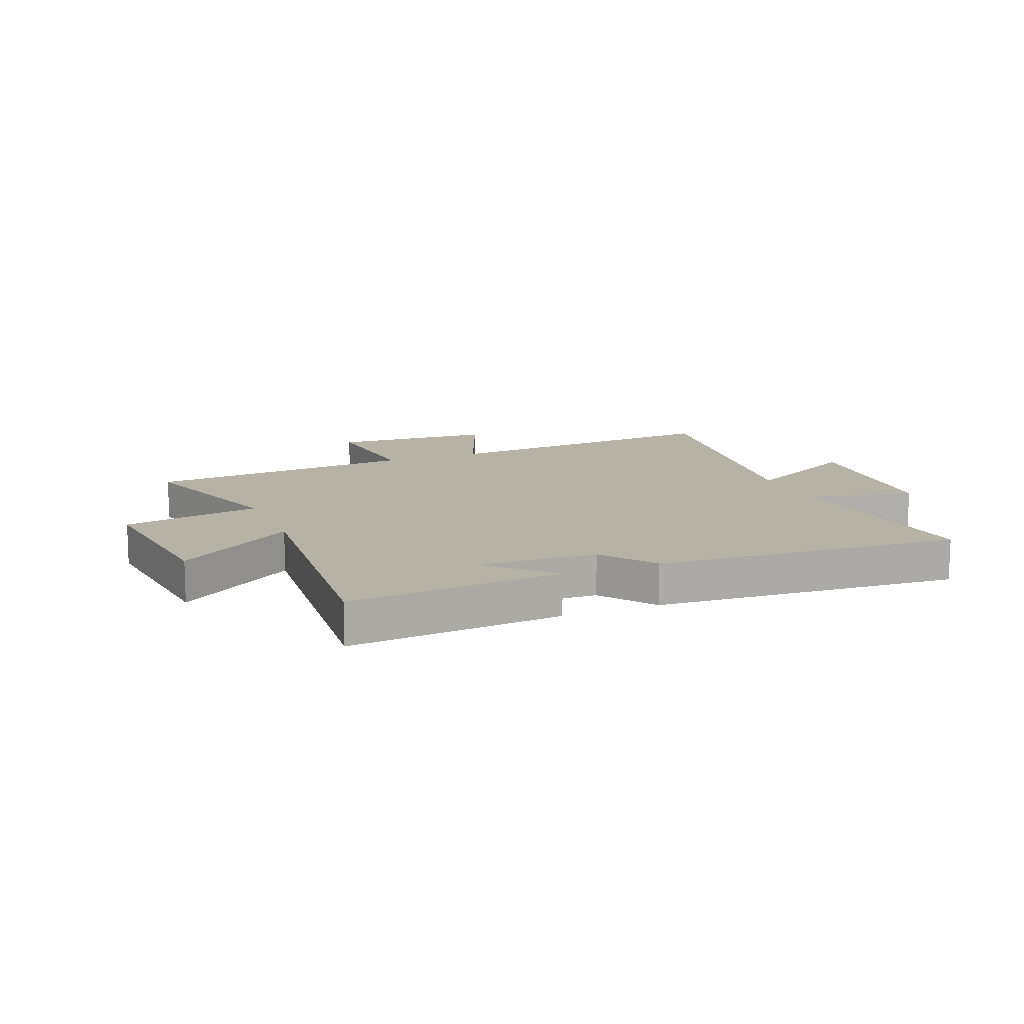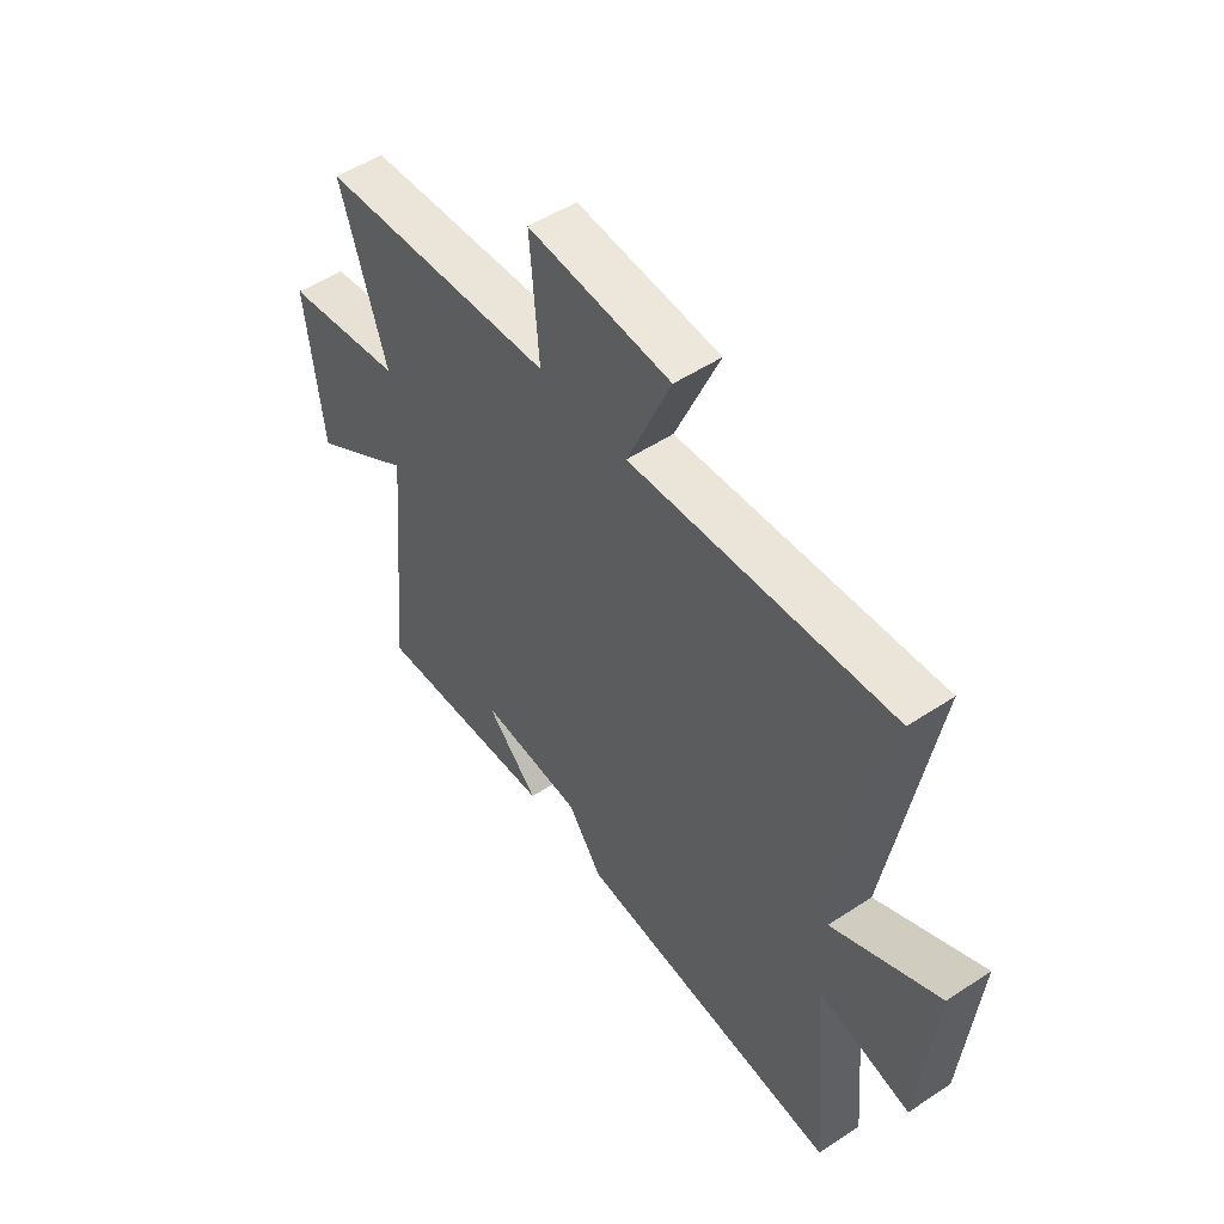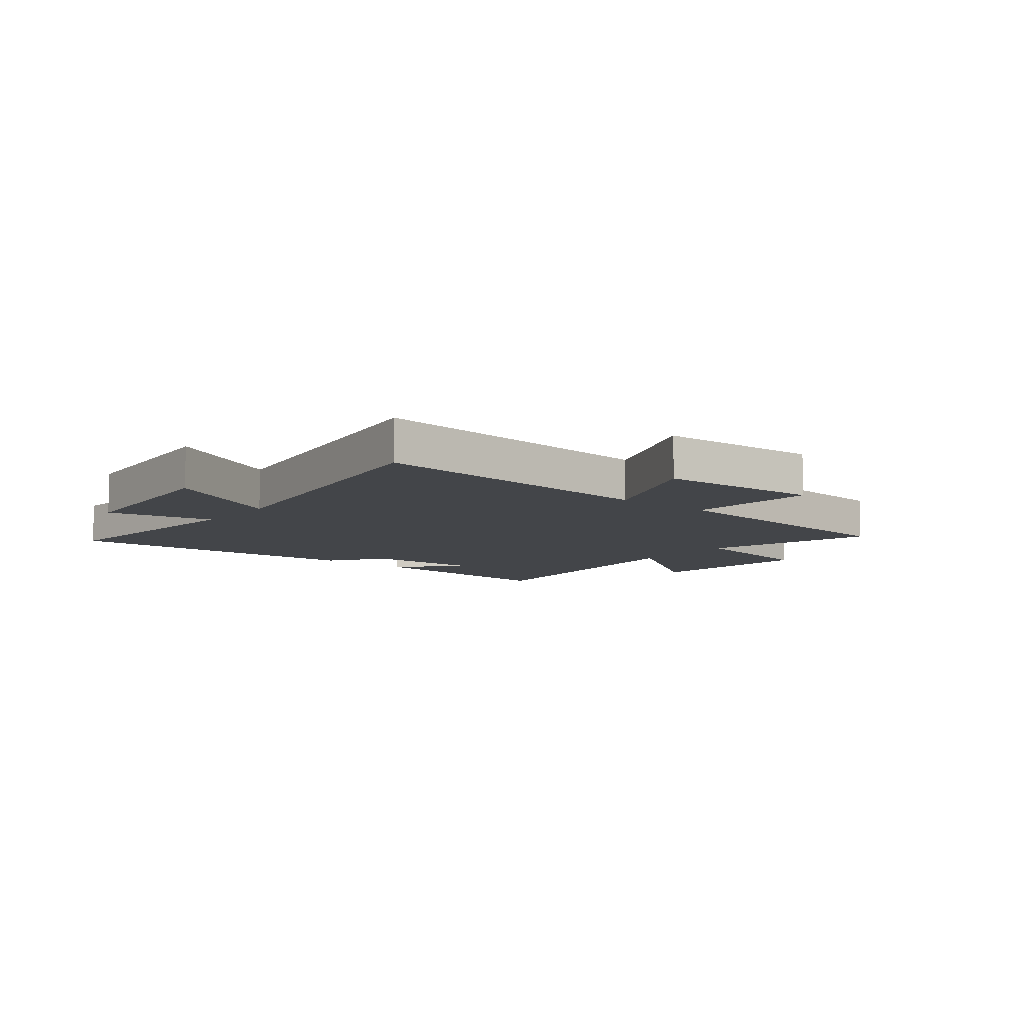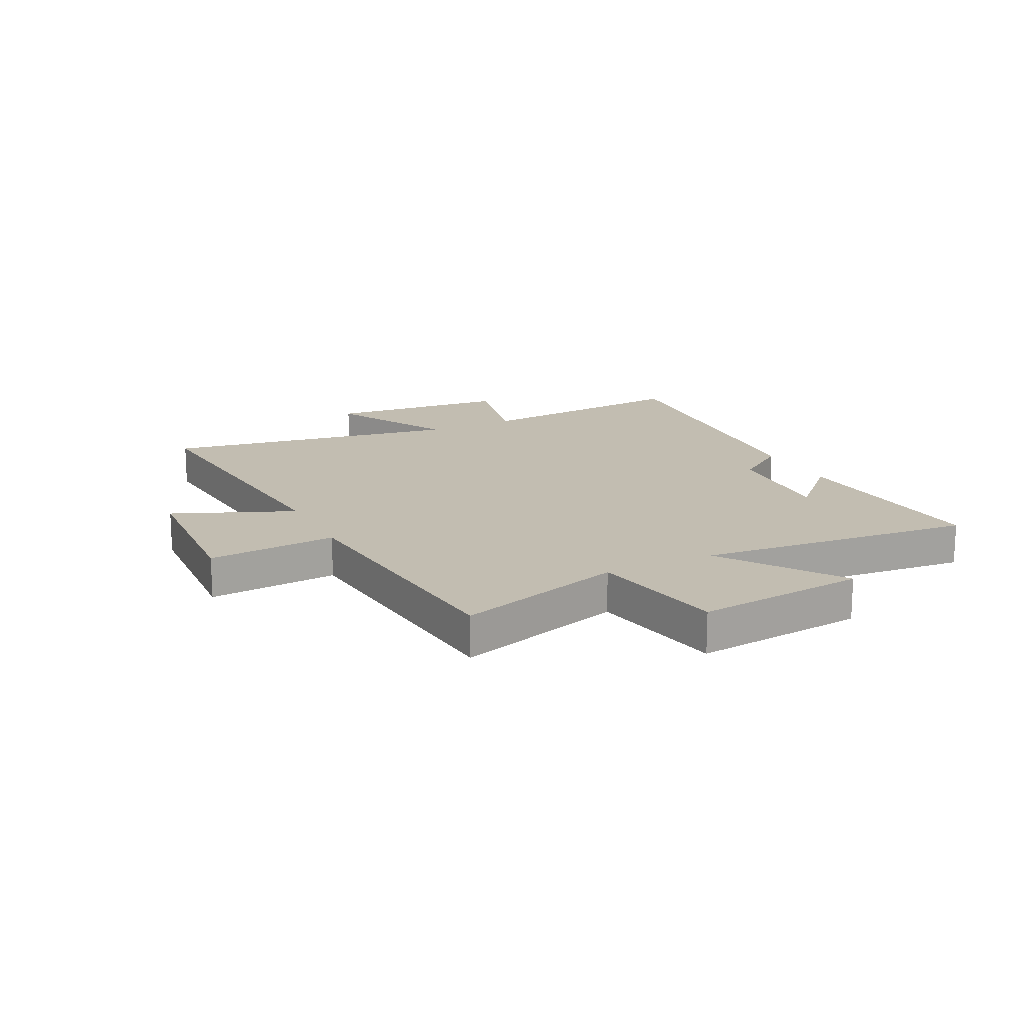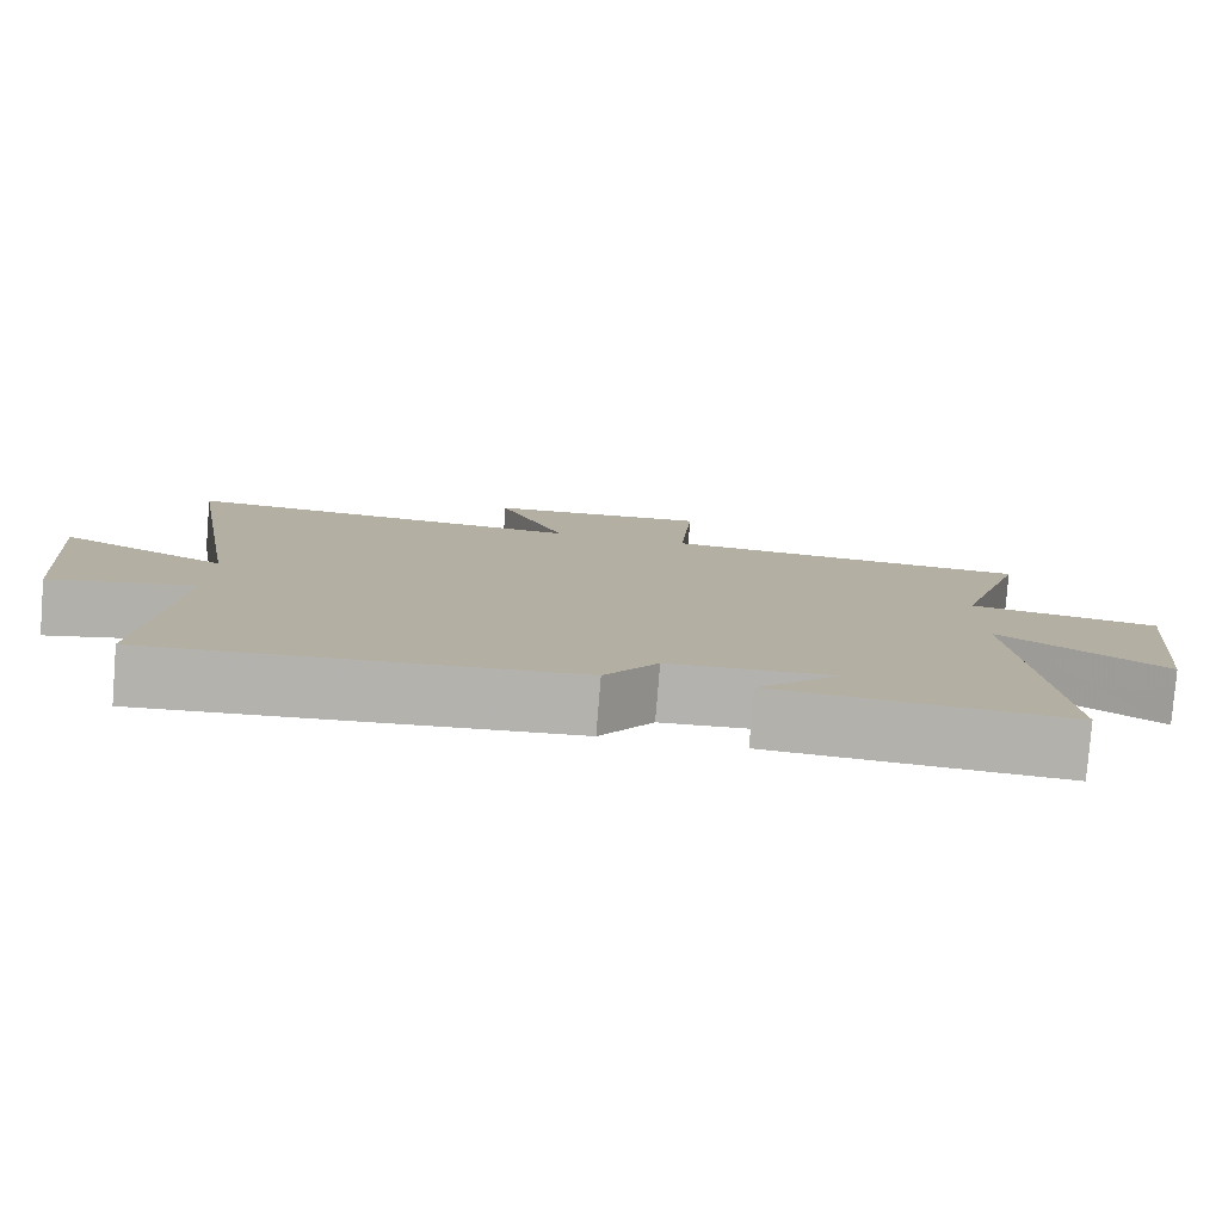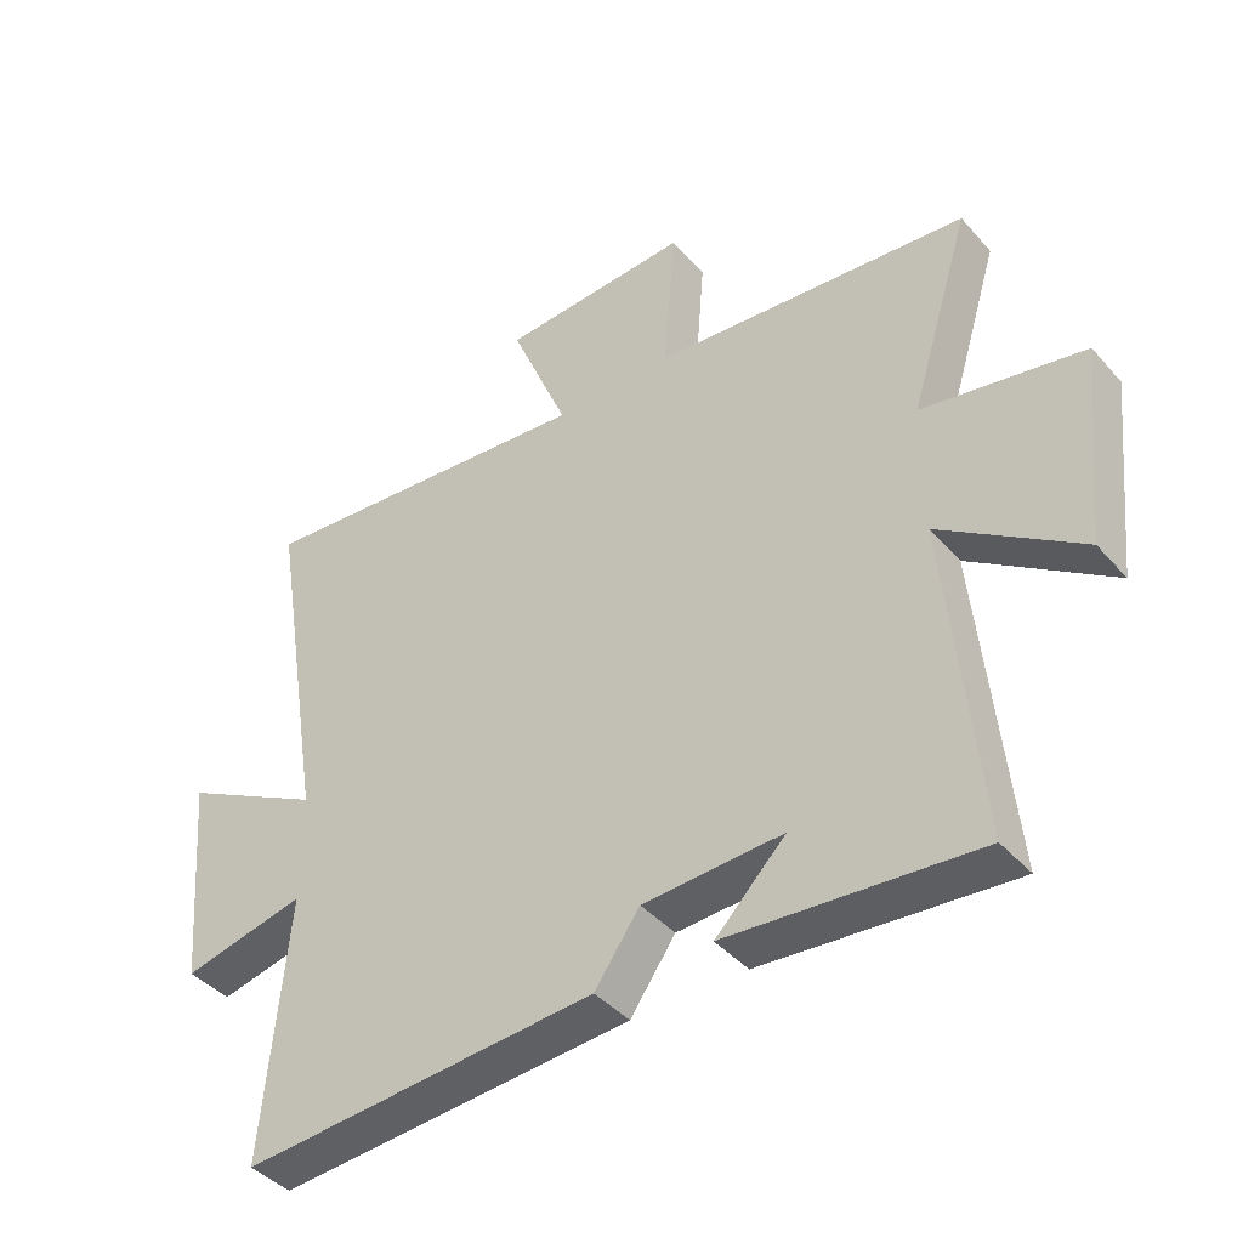
<metadata>
{"format":"obj","ext":"obj","renderer":"f3d","projection":"perspective","resolution":1024,"background":"white","views":[{"elev":12.5,"azim":157.6,"up":"+Y"},{"elev":52.2,"azim":-125.5,"up":"+Z"},{"elev":-8.7,"azim":-39.0,"up":"+Y"},{"elev":16.8,"azim":63.6,"up":"+Y"},{"elev":-79.6,"azim":-4.6,"up":"+Z"},{"elev":-41.6,"azim":37.3,"up":"+Z"}]}
</metadata>
<code>
v -0.586 0.07 0.548
v -0.064 0.07 0.5
v -0.152 0.07 0.712
v 0.134 0.07 0.728
v 0.116 0.07 0.5
v 0.592 0.07 0.455
v 0.5 0.07 0.158
v 0.742 0.07 0.113
v 0.71 0.07 -0.189
v 0.5 0.07 -0.044
v 0.547 0.07 -0.532
v 0.172 0.07 -0.5
v 0.278 0.07 -0.394
v 0.068 0.07 -0.404
v 0 0.07 -0.5
v -0.536 0.07 -0.538
v -0.5 0.07 -0.144
v -0.686 0.07 -0.186
v -0.714 0.07 0.136
v -0.5 0.07 0.022
v -0.586 0 0.548
v -0.064 0 0.5
v -0.152 0 0.712
v 0.134 0 0.728
v 0.116 0 0.5
v 0.592 0 0.455
v 0.5 0 0.158
v 0.742 0 0.113
v 0.71 0 -0.189
v 0.5 0 -0.044
v 0.547 0 -0.532
v 0.172 0 -0.5
v 0.278 0 -0.394
v 0.068 0 -0.404
v 0 0 -0.5
v -0.536 0 -0.538
v -0.5 0 -0.144
v -0.686 0 -0.186
v -0.714 0 0.136
v -0.5 0 0.022
f 17 18 19 20
f 14 15 16 17
f 13 14 17 20
f 11 12 13
f 20 1 2
f 13 20 2
f 11 13 2
f 10 11 2
f 7 8 9 10
f 5 6 7
f 10 2 3
f 7 10 3
f 5 7 3
f 3 4 5
f 40 39 38 37
f 37 36 35 34
f 40 37 34 33
f 33 32 31
f 22 21 40
f 22 40 33
f 22 33 31
f 22 31 30
f 30 29 28 27
f 27 26 25
f 23 22 30
f 23 30 27
f 23 27 25
f 25 24 23
f 1 21 22 2
f 2 22 23 3
f 3 23 24 4
f 4 24 25 5
f 5 25 26 6
f 6 26 27 7
f 7 27 28 8
f 8 28 29 9
f 9 29 30 10
f 10 30 31 11
f 11 31 32 12
f 12 32 33 13
f 13 33 34 14
f 14 34 35 15
f 15 35 36 16
f 16 36 37 17
f 17 37 38 18
f 18 38 39 19
f 19 39 40 20
f 20 40 21 1

</code>
